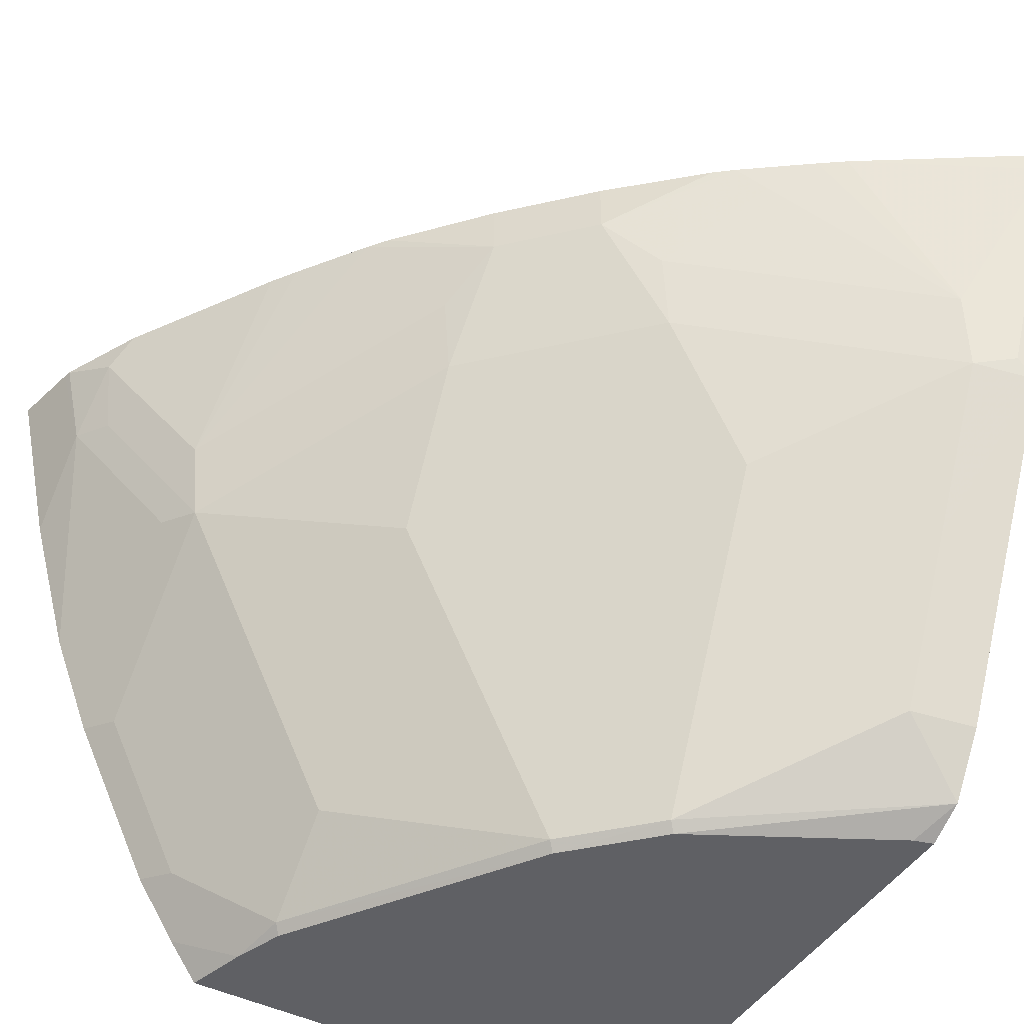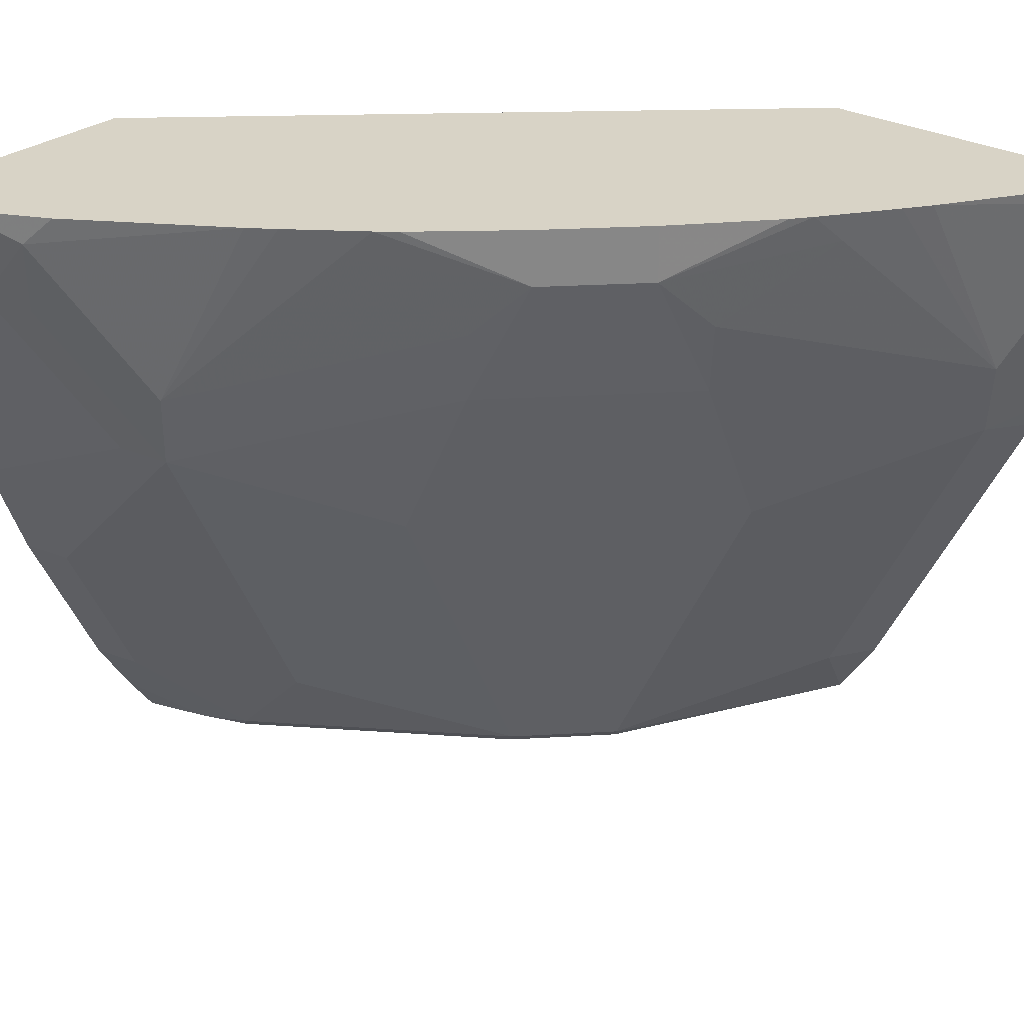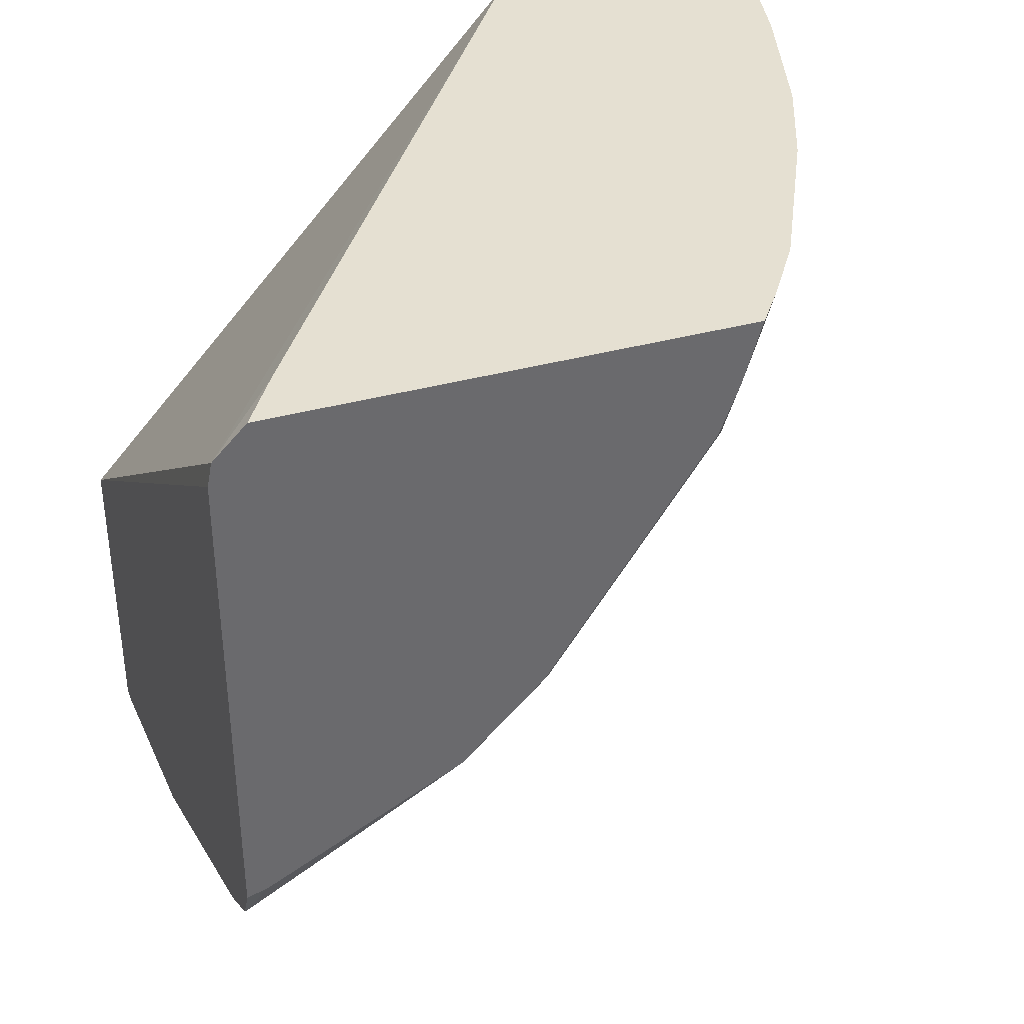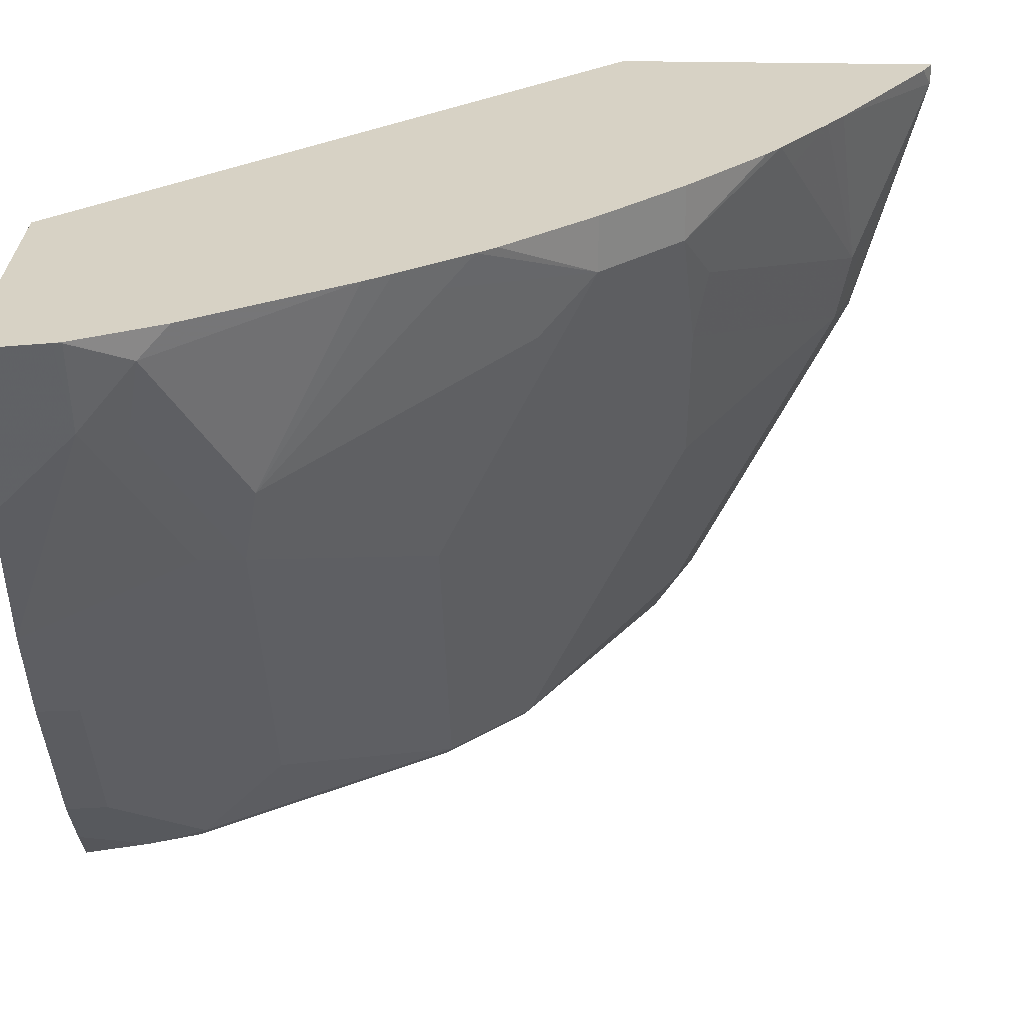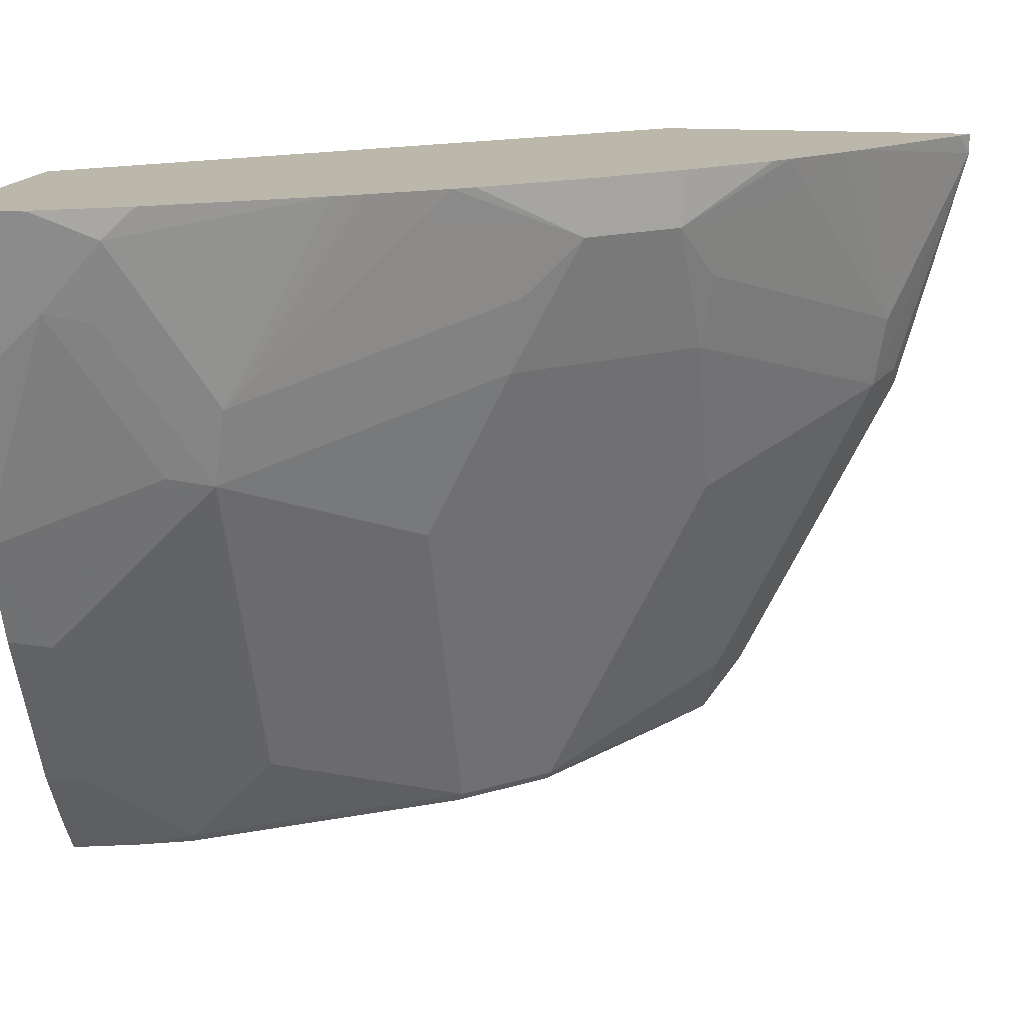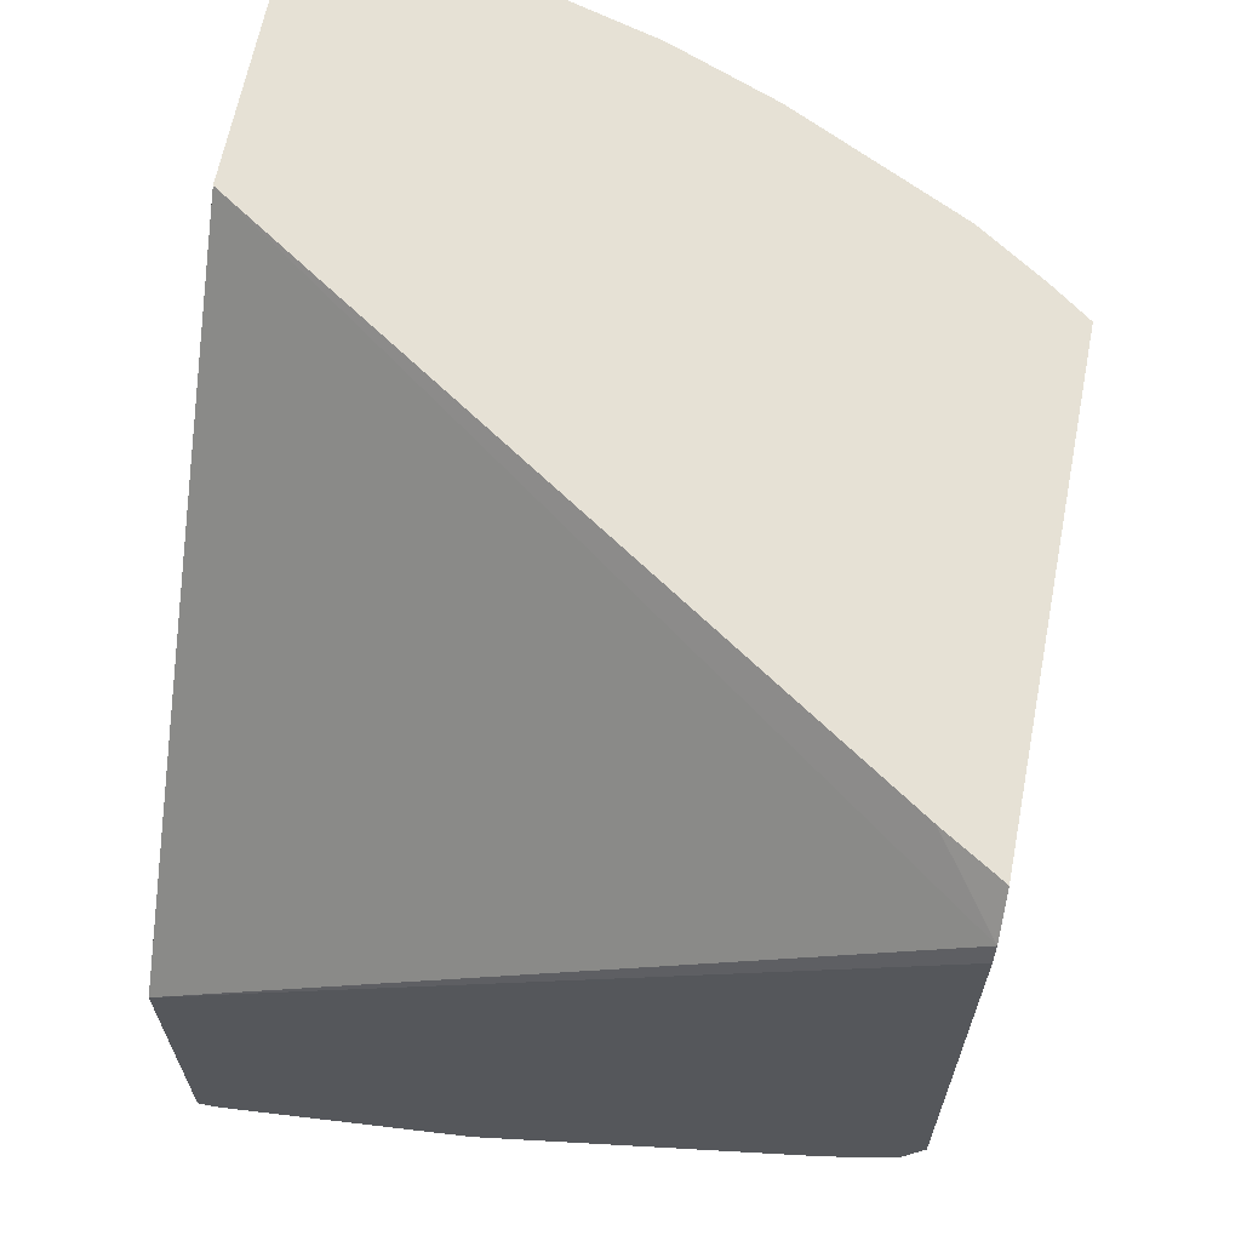
<metadata>
{"format":"obj","ext":"obj","renderer":"f3d","projection":"perspective","resolution":1024,"background":"white","views":[{"elev":-44.9,"azim":149.9,"up":"+Y"},{"elev":27.8,"azim":129.9,"up":"+Y"},{"elev":37.8,"azim":-19.2,"up":"+Z"},{"elev":27.6,"azim":92.0,"up":"+Y"},{"elev":14.4,"azim":100.1,"up":"+Y"},{"elev":64.6,"azim":-78.9,"up":"+Z"}]}
</metadata>
<code>
v 0.3258 -0.6801 -0.2918
v 0.3278 -0.6801 -0.2821
v 0.3258 -0.4003 -0.4882
v 0.3258 -0.6801 -0.4926
v 0.3412 -0.6801 -0.2686
v 0.3557 -0.6569 -0.2686
v 0.5263 -0.4003 -0.2686
v 0.3258 -0.4003 -0.6218
v 0.3258 -0.6719 -0.5089
v 0.3339 -0.6801 -0.4903
v 0.53 -0.6801 -0.2686
v 0.6416 -0.4003 -0.2686
v 0.3343 -0.4003 -0.6175
v 0.3258 -0.4088 -0.6218
v 0.3258 -0.6467 -0.5259
v 0.3506 -0.6428 -0.5176
v 0.4174 -0.6762 -0.4508
v 0.4147 -0.6801 -0.4481
v 0.5226 -0.6801 -0.294
v 0.5302 -0.6798 -0.2686
v 0.6261 -0.4702 -0.2686
v 0.6261 -0.4383 -0.3006
v 0.6352 -0.4003 -0.2973
v 0.3957 -0.4003 -0.5785
v 0.3562 -0.4786 -0.5899
v 0.3506 -0.5092 -0.5843
v 0.3339 -0.5051 -0.5927
v 0.3258 -0.5131 -0.5927
v 0.3506 -0.576 -0.551
v 0.4508 -0.6762 -0.4174
v 0.4482 -0.6801 -0.4148
v 0.4174 -0.5426 -0.5176
v 0.5419 -0.664 -0.2686
v 0.5149 -0.6801 -0.3146
v 0.5176 -0.6762 -0.3172
v 0.6086 -0.5305 -0.2686
v 0.6344 -0.4007 -0.3006
v 0.5927 -0.5051 -0.3339
v 0.6177 -0.4424 -0.3172
v 0.6233 -0.4118 -0.3228
v 0.6344 -0.4003 -0.3006
v 0.4062 -0.4003 -0.5712
v 0.423 -0.4118 -0.5565
v 0.4564 -0.4452 -0.5231
v 0.4508 -0.4758 -0.5176
v 0.5176 -0.5426 -0.4174
v 0.5843 -0.5092 -0.3506
v 0.5176 -0.6428 -0.3506
v 0.5433 -0.6618 -0.2686
v 0.5843 -0.5426 -0.3172
v 0.5509 -0.6428 -0.2839
v 0.5919 -0.5722 -0.2686
v 0.5843 -0.576 -0.2839
v 0.5927 -0.5384 -0.3006
v 0.6342 -0.4003 -0.3009
v 0.5899 -0.4786 -0.3562
v 0.6175 -0.4003 -0.3343
v 0.5785 -0.4003 -0.3957
v 0.4345 -0.4003 -0.5507
v 0.4786 -0.423 -0.512
v 0.5176 -0.4758 -0.4508
v 0.5586 -0.639 -0.2686
v 0.5231 -0.4452 -0.4563
v 0.5565 -0.4118 -0.423
v 0.5712 -0.4003 -0.4062
v 0.4423 -0.4003 -0.5446
v 0.512 -0.423 -0.4786
v 0.4786 -0.4003 -0.512
v 0.5507 -0.4003 -0.4345
v 0.512 -0.4003 -0.4786
v 0.5446 -0.4003 -0.4423
f 30 35 31
f 31 35 34
f 30 47 48
f 33 35 49
f 30 48 35
f 35 48 47
f 35 51 49
f 35 50 53
f 35 53 51
f 36 52 53
f 36 53 54
f 30 46 47
f 36 54 38
f 35 47 50
f 30 45 46
f 23 37 41
f 26 32 29
f 37 40 55
f 67 71 69
f 22 38 47
f 22 47 39
f 22 39 40
f 22 40 37
f 30 32 45
f 24 42 25
f 25 43 44
f 25 44 45
f 25 45 26
f 26 29 28
f 26 28 27
f 26 45 32
f 25 42 43
f 37 55 41
f 59 66 60
f 38 50 47
f 22 37 23
f 67 70 71
f 64 69 65
f 64 67 69
f 63 67 64
f 61 67 63
f 60 70 67
f 60 68 70
f 60 66 68
f 56 65 58
f 56 64 65
f 56 63 64
f 51 52 62
f 51 53 52
f 50 54 53
f 49 51 62
f 47 63 56
f 39 47 56
f 39 56 40
f 40 57 55
f 40 56 58
f 40 58 57
f 42 59 43
f 38 54 50
f 43 59 60
f 44 60 45
f 45 60 67
f 45 67 61
f 45 61 46
f 46 61 47
f 47 61 63
f 43 60 44
f 21 36 22
f 22 36 38
f 19 34 35
f 3 66 59
f 3 68 66
f 3 70 68
f 3 71 70
f 3 69 71
f 3 65 69
f 3 58 65
f 3 57 58
f 3 55 57
f 3 41 55
f 3 23 41
f 3 12 23
f 3 7 12
f 2 7 3
f 2 6 7
f 2 5 6
f 1 5 2
f 19 35 33
f 1 2 3
f 1 3 8
f 1 8 14
f 1 14 28
f 1 28 15
f 3 59 42
f 1 15 9
f 1 10 18
f 1 18 31
f 1 31 34
f 1 34 19
f 1 19 11
f 1 11 5
f 1 9 4
f 3 42 24
f 1 4 10
f 3 13 8
f 12 22 23
f 13 24 14
f 14 25 26
f 14 26 27
f 14 27 28
f 14 24 25
f 12 21 22
f 15 28 16
f 16 29 32
f 17 30 31
f 17 31 18
f 17 32 30
f 19 33 20
f 3 24 13
f 16 28 29
f 11 19 20
f 16 32 17
f 9 17 18
f 9 18 10
f 5 11 20
f 5 20 33
f 4 9 10
f 5 49 62
f 5 62 52
f 5 52 36
f 5 33 49
f 5 21 12
f 5 12 7
f 5 7 6
f 8 13 14
f 9 15 16
f 5 36 21
f 9 16 17

</code>
